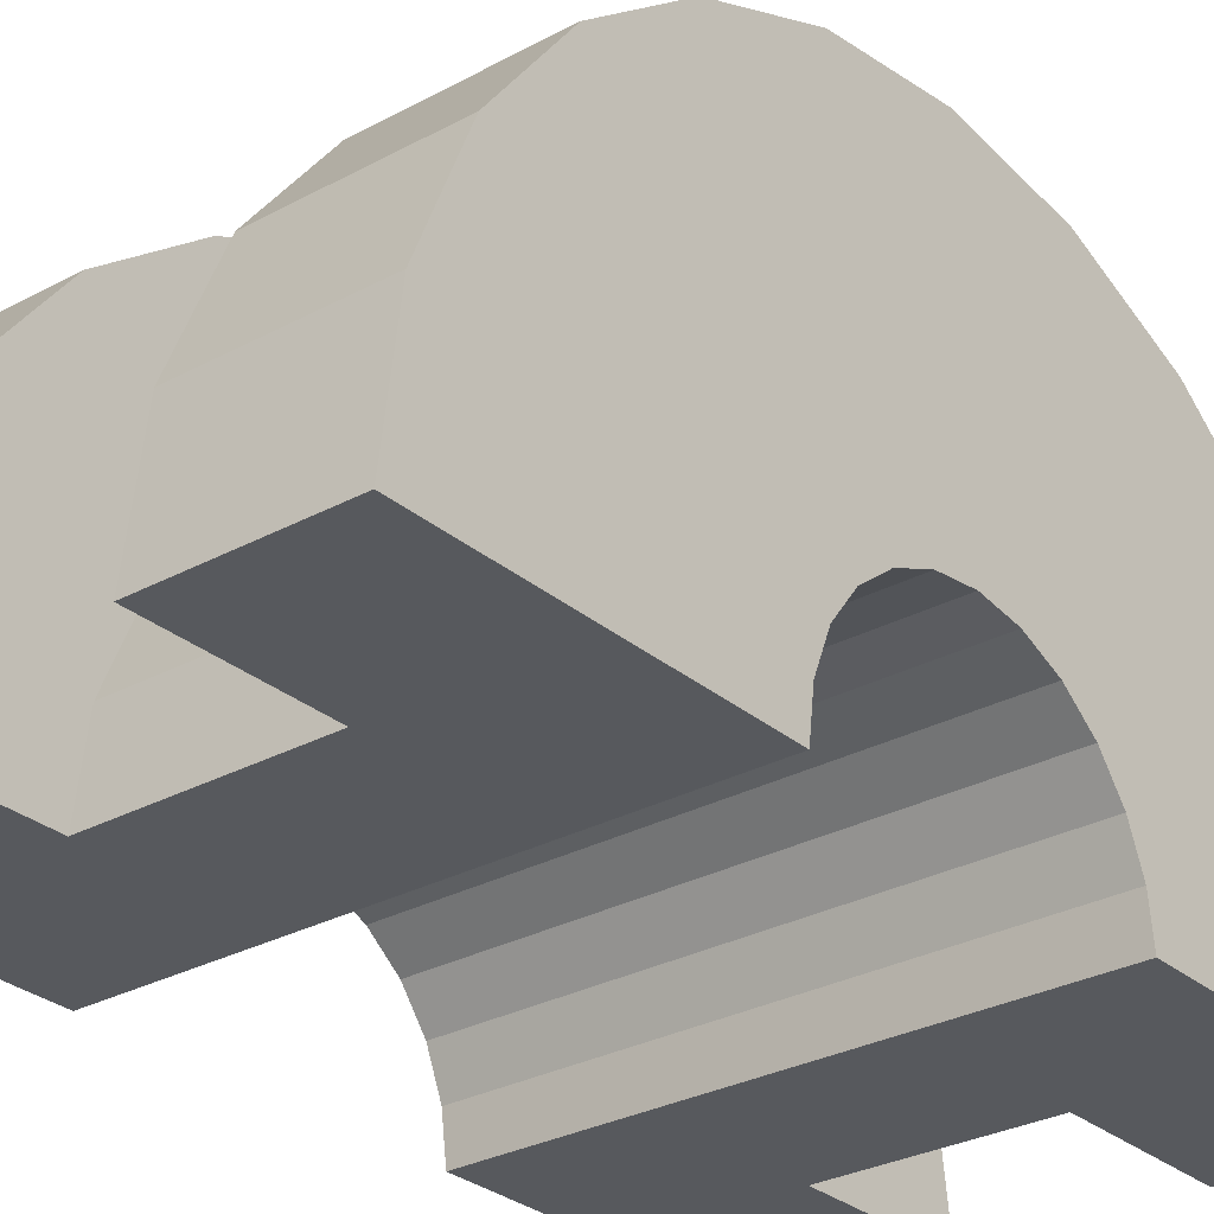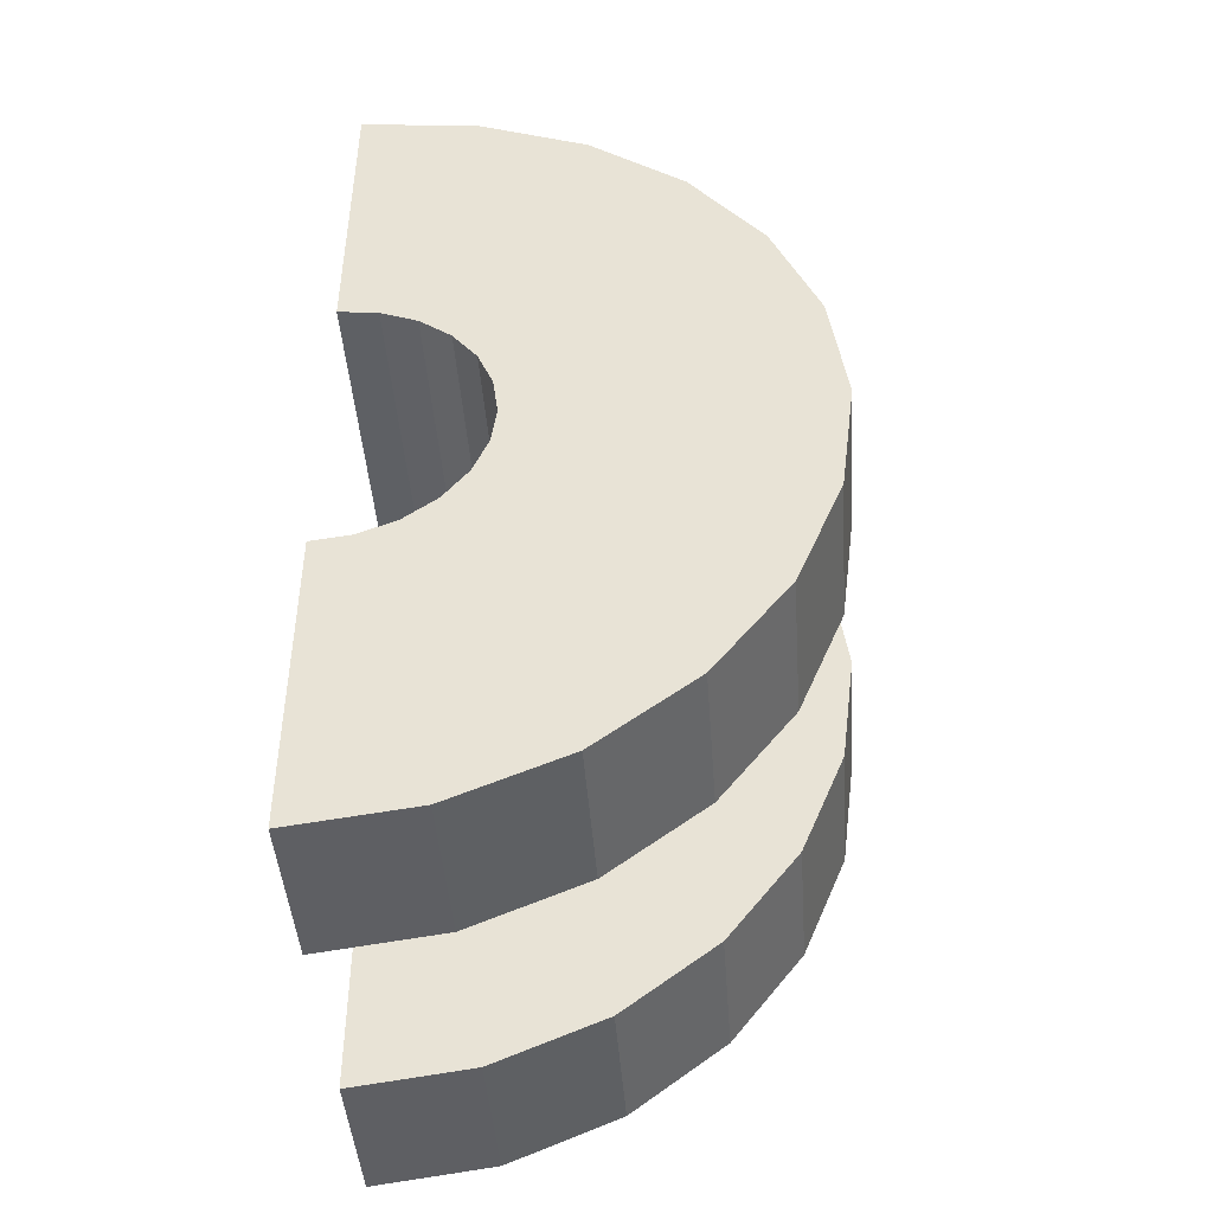
<metadata>
{"format":"obj","ext":"obj","renderer":"f3d","projection":"perspective","resolution":1024,"background":"white","views":[{"elev":-29.2,"azim":38.9,"up":"+Z"},{"elev":-45.1,"azim":-85.8,"up":"+Y"}]}
</metadata>
<code>
v 4.873 0.5176 1.932
v 6.084 0 2
v 6.084 0.5176 1.932
v 6.084 0 2
v 4.873 0.5176 1.932
v 4.873 0 2
v 6.084 2 0
v 4.873 2 0
v 6.084 2 0
v 4.873 2 0
v 6.084 2 0
v 4.873 2 0
v 4.873 -1.932 0.5176
v 6.084 -2 0
v 6.084 -1.932 0.5176
v 6.084 -2 0
v 4.873 -1.932 0.5176
v 4.873 -2 0
v 3.873 0.9659 0.2588
v 3.873 2.898 0.7765
v 3.873 3 0
v 3.873 2.898 0.7765
v 3.873 0.9659 0.2588
v 3.873 2.598 1.5
v 3.873 2.598 1.5
v 3.873 0.866 0.5
v 3.873 2.121 2.121
v 3.873 0.9659 0.2588
v 3.873 3 0
v 3.873 1 0
v 3.873 2.598 1.5
v 3.873 0.9659 0.2588
v 3.873 0.866 0.5
v 3.873 0.7071 0.7071
v 3.873 2.121 2.121
v 3.873 0.866 0.5
v 3.873 2.121 2.121
v 3.873 0.7071 0.7071
v 3.873 1.5 2.598
v 3.873 0.5 0.866
v 3.873 1.5 2.598
v 3.873 0.7071 0.7071
v 3.873 1.5 2.598
v 3.873 0.5 0.866
v 3.873 0.7765 2.898
v 3.873 0.2588 0.9659
v 3.873 0.7765 2.898
v 3.873 0.5 0.866
v 3.873 0 1
v 3.873 0.7765 2.898
v 3.873 0.2588 0.9659
v 3.873 0 1
v 3.873 0 3
v 3.873 0.7765 2.898
v 3.873 -0.2588 0.9659
v 3.873 0 3
v 3.873 0 1
v 3.873 -0.7765 2.898
v 3.873 -0.2588 0.9659
v 3.873 -0.5 0.866
v 3.873 -1.5 2.598
v 3.873 -0.5 0.866
v 3.873 -0.7071 0.7071
v 3.873 -0.2588 0.9659
v 3.873 -0.7765 2.898
v 3.873 0 3
v 3.873 -2.121 2.121
v 3.873 -0.7071 0.7071
v 3.873 -0.866 0.5
v 3.873 -2.598 1.5
v 3.873 -0.866 0.5
v 3.873 -0.9659 0.2588
v 3.873 -2.898 0.7765
v 3.873 -0.9659 0.2588
v 3.873 -1 0
v 3.873 -0.5 0.866
v 3.873 -1.5 2.598
v 3.873 -0.7765 2.898
v 3.873 -0.7071 0.7071
v 3.873 -2.121 2.121
v 3.873 -1.5 2.598
v 3.873 -0.866 0.5
v 3.873 -2.598 1.5
v 3.873 -2.121 2.121
v 3.873 -0.9659 0.2588
v 3.873 -2.898 0.7765
v 3.873 -2.598 1.5
v 3.873 -2.898 0.7765
v 3.873 -1 0
v 3.873 -3 0
v 6.084 1.732 1
v 4.873 1.414 1.414
v 6.084 1.414 1.414
v 4.873 1.414 1.414
v 6.084 1.732 1
v 4.873 1.732 1
v 6.084 2 0
v 4.873 1.932 0.5176
v 6.084 1.932 0.5176
v 4.873 1.932 0.5176
v 6.084 2 0
v 4.873 2 0
v 4.873 0 2
v 6.084 -0.5176 1.932
v 6.084 0 2
v 6.084 -0.5176 1.932
v 4.873 0 2
v 4.873 -0.5176 1.932
v 4.873 1.414 1.414
v 6.084 1 1.732
v 6.084 1.414 1.414
v 6.084 1 1.732
v 4.873 1.414 1.414
v 4.873 1 1.732
v 4.873 1 1.732
v 6.084 0.5176 1.932
v 6.084 1 1.732
v 6.084 0.5176 1.932
v 4.873 1 1.732
v 4.873 0.5176 1.932
v 6.084 1.932 0.5176
v 4.873 1.732 1
v 6.084 1.732 1
v 4.873 1.732 1
v 6.084 1.932 0.5176
v 4.873 1.932 0.5176
v 4.873 -2 0
v 6.084 -2 0
v 4.873 -2 0
v 6.084 -2 0
v 4.873 -2 0
v 6.084 -2 0
v 4.873 -1.732 1
v 6.084 -1.414 1.414
v 4.873 -1.414 1.414
v 6.084 -1.414 1.414
v 4.873 -1.732 1
v 6.084 -1.732 1
v 4.873 -0.5176 1.932
v 6.084 -1 1.732
v 6.084 -0.5176 1.932
v 6.084 -1 1.732
v 4.873 -0.5176 1.932
v 4.873 -1 1.732
v 4.873 -1.932 0.5176
v 6.084 -1.732 1
v 4.873 -1.732 1
v 6.084 -1.732 1
v 4.873 -1.932 0.5176
v 6.084 -1.932 0.5176
v 4.873 -1 1.732
v 6.084 -1.414 1.414
v 6.084 -1 1.732
v 6.084 -1.414 1.414
v 4.873 -1 1.732
v 4.873 -1.414 1.414
v 3.873 0 1
v 7.084 0.2588 0.9659
v 7.084 0 1
v 7.084 0.2588 0.9659
v 3.873 0 1
v 3.873 0.2588 0.9659
v 7.084 1 0
v 7.084 1 0
v 3.873 1 0
v 7.084 -1 0
v 3.873 -0.9659 0.2588
v 7.084 -0.9659 0.2588
v 3.873 -0.9659 0.2588
v 7.084 -1 0
v 3.873 -1 0
v 3.873 0.866 0.5
v 7.084 0.7071 0.7071
v 3.873 0.7071 0.7071
v 7.084 0.7071 0.7071
v 3.873 0.866 0.5
v 7.084 0.866 0.5
v 3.873 0.5 0.866
v 7.084 0.7071 0.7071
v 7.084 0.5 0.866
v 7.084 0.7071 0.7071
v 3.873 0.5 0.866
v 3.873 0.7071 0.7071
v 3.873 0.9659 0.2588
v 7.084 0.866 0.5
v 3.873 0.866 0.5
v 7.084 0.866 0.5
v 3.873 0.9659 0.2588
v 7.084 0.9659 0.2588
v 7.084 -0.866 0.5
v 3.873 -0.7071 0.7071
v 7.084 -0.7071 0.7071
v 3.873 -0.7071 0.7071
v 7.084 -0.866 0.5
v 3.873 -0.866 0.5
v 3.873 0.2588 0.9659
v 7.084 0.5 0.866
v 7.084 0.2588 0.9659
v 7.084 0.5 0.866
v 3.873 0.2588 0.9659
v 3.873 0.5 0.866
v 3.873 0.9659 0.2588
v 7.084 1 0
v 7.084 0.9659 0.2588
v 7.084 1 0
v 3.873 0.9659 0.2588
v 3.873 1 0
v 7.084 -1 0
v 7.084 -1 0
v 3.873 -1 0
v 7.084 -0.9659 0.2588
v 3.873 -0.866 0.5
v 7.084 -0.866 0.5
v 3.873 -0.866 0.5
v 7.084 -0.9659 0.2588
v 3.873 -0.9659 0.2588
v 3.873 -0.7071 0.7071
v 7.084 -0.5 0.866
v 7.084 -0.7071 0.7071
v 7.084 -0.5 0.866
v 3.873 -0.7071 0.7071
v 3.873 -0.5 0.866
v 3.873 -0.2588 0.9659
v 7.084 0 1
v 7.084 -0.2588 0.9659
v 7.084 0 1
v 3.873 -0.2588 0.9659
v 3.873 0 1
v 3.873 -0.5 0.866
v 7.084 -0.2588 0.9659
v 7.084 -0.5 0.866
v 7.084 -0.2588 0.9659
v 3.873 -0.5 0.866
v 3.873 -0.2588 0.9659
v 3.873 0.7765 2.898
v 4.873 0 3
v 4.873 0.7765 2.898
v 4.873 0 3
v 3.873 0.7765 2.898
v 3.873 0 3
v 4.873 3 0
v 3.873 3 0
v 4.873 3 0
v 4.873 2.598 1.5
v 3.873 2.121 2.121
v 4.873 2.121 2.121
v 3.873 2.121 2.121
v 4.873 2.598 1.5
v 3.873 2.598 1.5
v 3.873 2.121 2.121
v 4.873 1.5 2.598
v 4.873 2.121 2.121
v 4.873 1.5 2.598
v 3.873 2.121 2.121
v 3.873 1.5 2.598
v 4.873 2.898 0.7765
v 3.873 2.598 1.5
v 4.873 2.598 1.5
v 3.873 2.598 1.5
v 4.873 2.898 0.7765
v 3.873 2.898 0.7765
v 3.873 -2.598 1.5
v 4.873 -2.121 2.121
v 3.873 -2.121 2.121
v 4.873 -2.121 2.121
v 3.873 -2.598 1.5
v 4.873 -2.598 1.5
v 3.873 1.5 2.598
v 4.873 0.7765 2.898
v 4.873 1.5 2.598
v 4.873 0.7765 2.898
v 3.873 1.5 2.598
v 3.873 0.7765 2.898
v 4.873 2.898 0.7765
v 4.873 1.932 0.5176
v 4.873 2 0
v 4.873 2.598 1.5
v 4.873 1.732 1
v 4.873 1.932 0.5176
v 4.873 1.414 1.414
v 4.873 2.121 2.121
v 4.873 1.5 2.598
v 4.873 2.121 2.121
v 4.873 1.414 1.414
v 4.873 1.732 1
v 4.873 1.5 2.598
v 4.873 1 1.732
v 4.873 1.414 1.414
v 4.873 0.7765 2.898
v 4.873 1 1.732
v 4.873 1.5 2.598
v 4.873 0.7765 2.898
v 4.873 0.5176 1.932
v 4.873 1 1.732
v 4.873 0 3
v 4.873 0.5176 1.932
v 4.873 0.7765 2.898
v 4.873 0 3
v 4.873 0 2
v 4.873 0.5176 1.932
v 4.873 0 3
v 4.873 -0.5176 1.932
v 4.873 0 2
v 4.873 -0.7765 2.898
v 4.873 -0.5176 1.932
v 4.873 0 3
v 4.873 -0.7765 2.898
v 4.873 -1 1.732
v 4.873 -0.5176 1.932
v 4.873 -1.5 2.598
v 4.873 -1 1.732
v 4.873 -0.7765 2.898
v 4.873 -1 1.732
v 4.873 -1.5 2.598
v 4.873 -1.414 1.414
v 4.873 -2.121 2.121
v 4.873 -1.414 1.414
v 4.873 -1.5 2.598
v 4.873 -1.414 1.414
v 4.873 -2.121 2.121
v 4.873 -1.732 1
v 4.873 -2.598 1.5
v 4.873 -1.732 1
v 4.873 -2.121 2.121
v 4.873 -1.732 1
v 4.873 -2.598 1.5
v 4.873 -1.932 0.5176
v 4.873 -2.898 0.7765
v 4.873 -1.932 0.5176
v 4.873 -2.598 1.5
v 4.873 -1.932 0.5176
v 4.873 -2.898 0.7765
v 4.873 -2 0
v 4.873 -3 0
v 4.873 -2 0
v 4.873 -2.898 0.7765
v 4.873 -2 0
v 4.873 -3 0
v 4.873 -2 0
v 4.873 -2 0
v 4.873 -3 0
v 4.873 -3 0
v 4.873 2 0
v 4.873 3 0
v 4.873 2.898 0.7765
v 4.873 1.932 0.5176
v 4.873 2.898 0.7765
v 4.873 2.598 1.5
v 4.873 1.732 1
v 4.873 2.598 1.5
v 4.873 2.121 2.121
v 4.873 3 0
v 4.873 2 0
v 4.873 3 0
v 4.873 3 0
v 4.873 2 0
v 4.873 2 0
v 4.873 3 0
v 3.873 2.898 0.7765
v 4.873 2.898 0.7765
v 3.873 2.898 0.7765
v 4.873 3 0
v 3.873 3 0
v 4.873 -3 0
v 3.873 -3 0
v 4.873 -3 0
v 3.873 -2.898 0.7765
v 4.873 -2.598 1.5
v 3.873 -2.598 1.5
v 4.873 -2.598 1.5
v 3.873 -2.898 0.7765
v 4.873 -2.898 0.7765
v 3.873 -1.5 2.598
v 4.873 -2.121 2.121
v 4.873 -1.5 2.598
v 4.873 -2.121 2.121
v 3.873 -1.5 2.598
v 3.873 -2.121 2.121
v 3.873 0 3
v 4.873 -0.7765 2.898
v 4.873 0 3
v 4.873 -0.7765 2.898
v 3.873 0 3
v 3.873 -0.7765 2.898
v 3.873 -2.898 0.7765
v 4.873 -3 0
v 4.873 -2.898 0.7765
v 4.873 -3 0
v 3.873 -2.898 0.7765
v 3.873 -3 0
v 3.873 -0.7765 2.898
v 4.873 -1.5 2.598
v 4.873 -0.7765 2.898
v 4.873 -1.5 2.598
v 3.873 -0.7765 2.898
v 3.873 -1.5 2.598
v 6.084 0.7765 2.898
v 7.084 0 3
v 7.084 0.7765 2.898
v 7.084 0 3
v 6.084 0.7765 2.898
v 6.084 0 3
v 7.084 3 0
v 6.084 3 0
v 7.084 3 0
v 6.084 3 0
v 7.084 3 0
v 6.084 3 0
v 6.084 -2.898 0.7765
v 7.084 -3 0
v 7.084 -2.898 0.7765
v 7.084 -3 0
v 6.084 -2.898 0.7765
v 6.084 -3 0
v 7.084 2.598 1.5
v 6.084 2.121 2.121
v 7.084 2.121 2.121
v 6.084 2.121 2.121
v 7.084 2.598 1.5
v 6.084 2.598 1.5
v 6.084 2.121 2.121
v 7.084 1.5 2.598
v 7.084 2.121 2.121
v 7.084 1.5 2.598
v 6.084 2.121 2.121
v 6.084 1.5 2.598
v 7.084 2.898 0.7765
v 6.084 2.598 1.5
v 7.084 2.598 1.5
v 6.084 2.598 1.5
v 7.084 2.898 0.7765
v 6.084 2.898 0.7765
v 6.084 -2.598 1.5
v 7.084 -2.121 2.121
v 6.084 -2.121 2.121
v 7.084 -2.121 2.121
v 6.084 -2.598 1.5
v 7.084 -2.598 1.5
v 6.084 -3 0
v 6.084 -2 0
v 6.084 -2 0
v 6.084 -2 0
v 6.084 -2.598 1.5
v 6.084 -2.121 2.121
v 6.084 -2 0
v 6.084 -2.898 0.7765
v 6.084 -2.598 1.5
v 6.084 -3 0
v 6.084 -2 0
v 6.084 -3 0
v 6.084 -2 0
v 6.084 -3 0
v 6.084 -2.898 0.7765
v 6.084 2 0
v 6.084 3 0
v 6.084 3 0
v 6.084 3 0
v 6.084 1.932 0.5176
v 6.084 2.898 0.7765
v 6.084 2.898 0.7765
v 6.084 1.932 0.5176
v 6.084 2.598 1.5
v 6.084 2 0
v 6.084 3 0
v 6.084 2 0
v 6.084 3 0
v 6.084 2 0
v 6.084 1.932 0.5176
v 6.084 1.732 1
v 6.084 2.598 1.5
v 6.084 1.932 0.5176
v 6.084 2.598 1.5
v 6.084 1.732 1
v 6.084 2.121 2.121
v 6.084 1.414 1.414
v 6.084 2.121 2.121
v 6.084 1.732 1
v 6.084 2.121 2.121
v 6.084 1.414 1.414
v 6.084 1.5 2.598
v 6.084 1 1.732
v 6.084 1.5 2.598
v 6.084 1.414 1.414
v 6.084 1 1.732
v 6.084 0.7765 2.898
v 6.084 1.5 2.598
v 6.084 0.5176 1.932
v 6.084 0.7765 2.898
v 6.084 1 1.732
v 6.084 0 2
v 6.084 0.7765 2.898
v 6.084 0.5176 1.932
v 6.084 0 2
v 6.084 0 3
v 6.084 0.7765 2.898
v 6.084 -0.5176 1.932
v 6.084 0 3
v 6.084 0 2
v 6.084 -0.5176 1.932
v 6.084 -0.7765 2.898
v 6.084 0 3
v 6.084 -1 1.732
v 6.084 -0.7765 2.898
v 6.084 -0.5176 1.932
v 6.084 -1.5 2.598
v 6.084 -1 1.732
v 6.084 -1.414 1.414
v 6.084 -1 1.732
v 6.084 -1.5 2.598
v 6.084 -0.7765 2.898
v 6.084 -2.121 2.121
v 6.084 -1.414 1.414
v 6.084 -1.732 1
v 6.084 -2.121 2.121
v 6.084 -1.732 1
v 6.084 -1.932 0.5176
v 6.084 -1.414 1.414
v 6.084 -2.121 2.121
v 6.084 -1.5 2.598
v 6.084 -2.121 2.121
v 6.084 -1.932 0.5176
v 6.084 -2 0
v 6.084 1.5 2.598
v 7.084 0.7765 2.898
v 7.084 1.5 2.598
v 7.084 0.7765 2.898
v 6.084 1.5 2.598
v 6.084 0.7765 2.898
v 7.084 2.898 0.7765
v 7.084 0.9659 0.2588
v 7.084 1 0
v 7.084 2.121 2.121
v 7.084 0.866 0.5
v 7.084 0.9659 0.2588
v 7.084 0.5 0.866
v 7.084 1.5 2.598
v 7.084 0.7765 2.898
v 7.084 2.121 2.121
v 7.084 0.7071 0.7071
v 7.084 0.866 0.5
v 7.084 1.5 2.598
v 7.084 0.5 0.866
v 7.084 0.7071 0.7071
v 7.084 0.7765 2.898
v 7.084 0.2588 0.9659
v 7.084 0.5 0.866
v 7.084 0 3
v 7.084 0.2588 0.9659
v 7.084 0.7765 2.898
v 7.084 0 3
v 7.084 0 1
v 7.084 0.2588 0.9659
v 7.084 0 3
v 7.084 -0.2588 0.9659
v 7.084 0 1
v 7.084 -0.7765 2.898
v 7.084 -0.2588 0.9659
v 7.084 0 3
v 7.084 -0.2588 0.9659
v 7.084 -0.7765 2.898
v 7.084 -0.5 0.866
v 7.084 -1.5 2.598
v 7.084 -0.5 0.866
v 7.084 -0.7765 2.898
v 7.084 -0.5 0.866
v 7.084 -1.5 2.598
v 7.084 -0.7071 0.7071
v 7.084 -2.121 2.121
v 7.084 -0.7071 0.7071
v 7.084 -1.5 2.598
v 7.084 -0.7071 0.7071
v 7.084 -2.121 2.121
v 7.084 -0.866 0.5
v 7.084 -2.598 1.5
v 7.084 -0.866 0.5
v 7.084 -2.121 2.121
v 7.084 -0.866 0.5
v 7.084 -2.598 1.5
v 7.084 -0.9659 0.2588
v 7.084 -2.898 0.7765
v 7.084 -0.9659 0.2588
v 7.084 -2.598 1.5
v 7.084 -0.9659 0.2588
v 7.084 -2.898 0.7765
v 7.084 -1 0
v 7.084 -3 0
v 7.084 -1 0
v 7.084 -2.898 0.7765
v 7.084 -1 0
v 7.084 -3 0
v 7.084 -1 0
v 7.084 -1 0
v 7.084 -3 0
v 7.084 -3 0
v 7.084 1 0
v 7.084 3 0
v 7.084 2.898 0.7765
v 7.084 0.9659 0.2588
v 7.084 2.898 0.7765
v 7.084 2.598 1.5
v 7.084 0.9659 0.2588
v 7.084 2.598 1.5
v 7.084 2.121 2.121
v 7.084 0.7071 0.7071
v 7.084 2.121 2.121
v 7.084 1.5 2.598
v 7.084 3 0
v 7.084 1 0
v 7.084 3 0
v 7.084 3 0
v 7.084 1 0
v 7.084 1 0
v 7.084 3 0
v 6.084 2.898 0.7765
v 7.084 2.898 0.7765
v 6.084 2.898 0.7765
v 7.084 3 0
v 6.084 3 0
v 6.084 -3 0
v 7.084 -3 0
v 6.084 -3 0
v 7.084 -3 0
v 6.084 -3 0
v 7.084 -3 0
v 6.084 -2.898 0.7765
v 7.084 -2.598 1.5
v 6.084 -2.598 1.5
v 7.084 -2.598 1.5
v 6.084 -2.898 0.7765
v 7.084 -2.898 0.7765
v 6.084 -1.5 2.598
v 7.084 -2.121 2.121
v 7.084 -1.5 2.598
v 7.084 -2.121 2.121
v 6.084 -1.5 2.598
v 6.084 -2.121 2.121
v 6.084 0 3
v 7.084 -0.7765 2.898
v 7.084 0 3
v 7.084 -0.7765 2.898
v 6.084 0 3
v 6.084 -0.7765 2.898
v 6.084 -0.7765 2.898
v 7.084 -1.5 2.598
v 7.084 -0.7765 2.898
v 7.084 -1.5 2.598
v 6.084 -0.7765 2.898
v 6.084 -1.5 2.598
v 7.084 1 0
v 6.084 2 0
v 7.084 3 0
v 7.084 1 0
v 4.873 2 0
v 6.084 2 0
v 3.873 1 0
v 4.873 2 0
v 7.084 1 0
v 3.873 3 0
v 4.873 2 0
v 3.873 1 0
v 4.873 2 0
v 3.873 3 0
v 4.873 3 0
v 7.084 3 0
v 6.084 2 0
v 6.084 3 0
v 4.873 -3 0
v 3.873 -3 0
v 4.873 -2 0
v 6.084 -2 0
v 7.084 -3 0
v 6.084 -3 0
v 7.084 -3 0
v 6.084 -2 0
v 7.084 -1 0
v 4.873 -2 0
v 7.084 -1 0
v 6.084 -2 0
v 4.873 -2 0
v 3.873 -1 0
v 7.084 -1 0
v 3.873 -1 0
v 4.873 -2 0
v 3.873 -3 0
f 1 2 3
f 4 5 6
f 7 8 9
f 10 11 12
f 13 14 15
f 16 17 18
f 19 20 21
f 22 23 24
f 25 26 27
f 28 29 30
f 31 32 33
f 34 35 36
f 37 38 39
f 40 41 42
f 43 44 45
f 46 47 48
f 49 50 51
f 52 53 54
f 55 56 57
f 58 59 60
f 61 62 63
f 64 65 66
f 67 68 69
f 70 71 72
f 73 74 75
f 76 77 78
f 79 80 81
f 82 83 84
f 85 86 87
f 88 89 90
f 91 92 93
f 94 95 96
f 97 98 99
f 100 101 102
f 103 104 105
f 106 107 108
f 109 110 111
f 112 113 114
f 115 116 117
f 118 119 120
f 121 122 123
f 124 125 126
f 127 128 129
f 130 131 132
f 133 134 135
f 136 137 138
f 139 140 141
f 142 143 144
f 145 146 147
f 148 149 150
f 151 152 153
f 154 155 156
f 157 158 159
f 160 161 162
f 163 164 165
f 166 167 168
f 169 170 171
f 172 173 174
f 175 176 177
f 178 179 180
f 181 182 183
f 184 185 186
f 187 188 189
f 190 191 192
f 193 194 195
f 196 197 198
f 199 200 201
f 202 203 204
f 205 206 207
f 208 209 210
f 211 212 213
f 214 215 216
f 217 218 219
f 220 221 222
f 223 224 225
f 226 227 228
f 229 230 231
f 232 233 234
f 235 236 237
f 238 239 240
f 241 242 243
f 244 245 246
f 247 248 249
f 250 251 252
f 253 254 255
f 256 257 258
f 259 260 261
f 262 263 264
f 265 266 267
f 268 269 270
f 271 272 273
f 274 275 276
f 277 278 279
f 280 281 282
f 283 284 285
f 286 287 288
f 289 290 291
f 292 293 294
f 295 296 297
f 298 299 300
f 301 302 303
f 304 305 306
f 307 308 309
f 310 311 312
f 313 314 315
f 316 317 318
f 319 320 321
f 322 323 324
f 325 326 327
f 328 329 330
f 331 332 333
f 334 335 336
f 337 338 339
f 340 341 342
f 343 344 345
f 346 347 348
f 349 350 351
f 352 353 354
f 355 356 357
f 358 359 360
f 361 362 363
f 364 365 366
f 367 368 369
f 370 371 372
f 373 374 375
f 376 377 378
f 379 380 381
f 382 383 384
f 385 386 387
f 388 389 390
f 391 392 393
f 394 395 396
f 397 398 399
f 400 401 402
f 403 404 405
f 406 407 408
f 409 410 411
f 412 413 414
f 415 416 417
f 418 419 420
f 421 422 423
f 424 425 426
f 427 428 429
f 430 431 432
f 433 434 435
f 436 437 438
f 439 440 441
f 442 443 444
f 445 446 447
f 448 449 450
f 451 452 453
f 454 455 456
f 457 458 459
f 460 461 462
f 463 464 465
f 466 467 468
f 469 470 471
f 472 473 474
f 475 476 477
f 478 479 480
f 481 482 483
f 484 485 486
f 487 488 489
f 490 491 492
f 493 494 495
f 496 497 498
f 499 500 501
f 502 503 504
f 505 506 507
f 508 509 510
f 511 512 513
f 514 515 516
f 517 518 519
f 520 521 522
f 523 524 525
f 526 527 528
f 529 530 531
f 532 533 534
f 535 536 537
f 538 539 540
f 541 542 543
f 544 545 546
f 547 548 549
f 550 551 552
f 553 554 555
f 556 557 558
f 559 560 561
f 562 563 564
f 565 566 567
f 568 569 570
f 571 572 573
f 574 575 576
f 577 578 579
f 580 581 582
f 583 584 585
f 586 587 588
f 589 590 591
f 592 593 594
f 595 596 597
f 598 599 600
f 601 602 603
f 604 605 606
f 607 608 609
f 610 611 612
f 613 614 615
f 616 617 618
f 619 620 621
f 622 623 624
f 625 626 627
f 628 629 630
f 631 632 633
f 634 635 636
f 637 638 639
f 640 641 642
f 643 644 645
f 646 647 648
f 649 650 651
f 652 653 654
f 655 656 657
f 658 659 660
f 661 662 663
f 664 665 666
f 667 668 669
f 670 671 672
f 673 674 675
f 676 677 678
f 679 680 681
f 682 683 684

</code>
